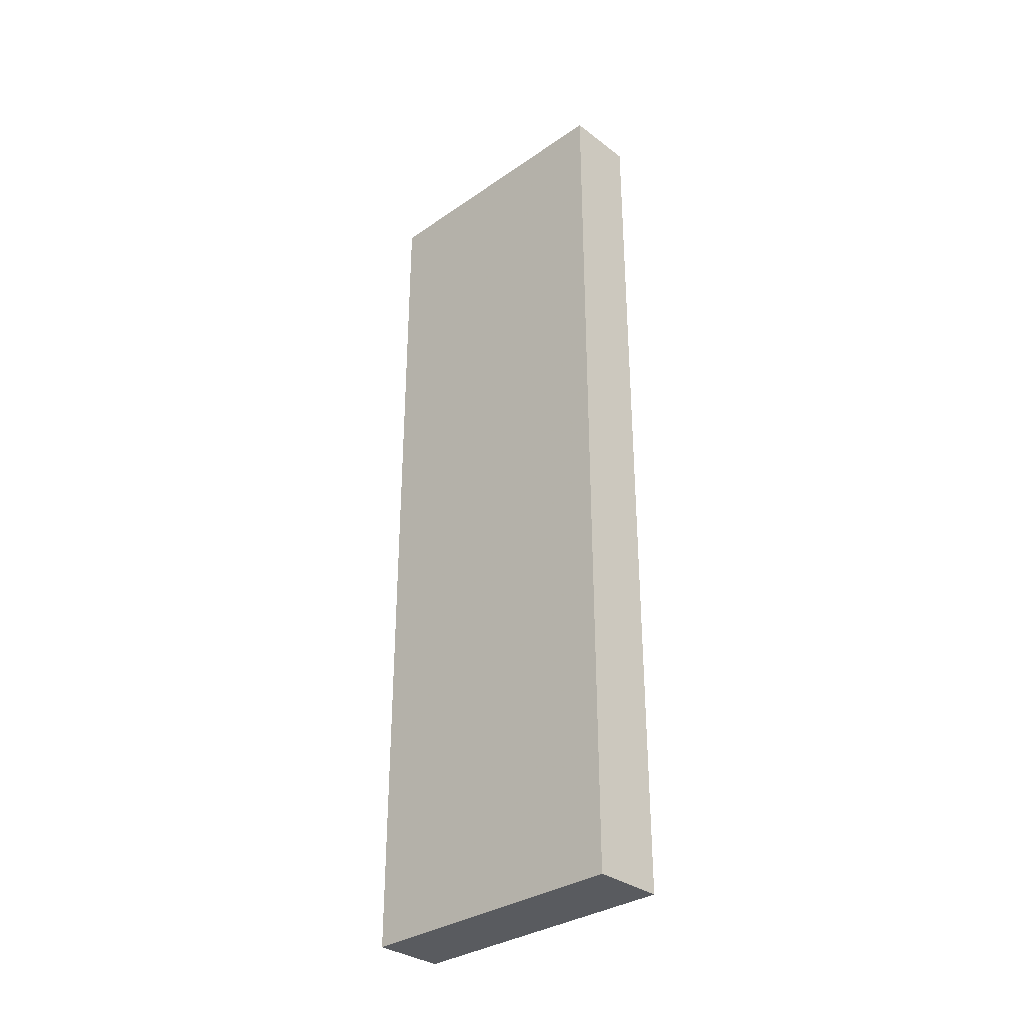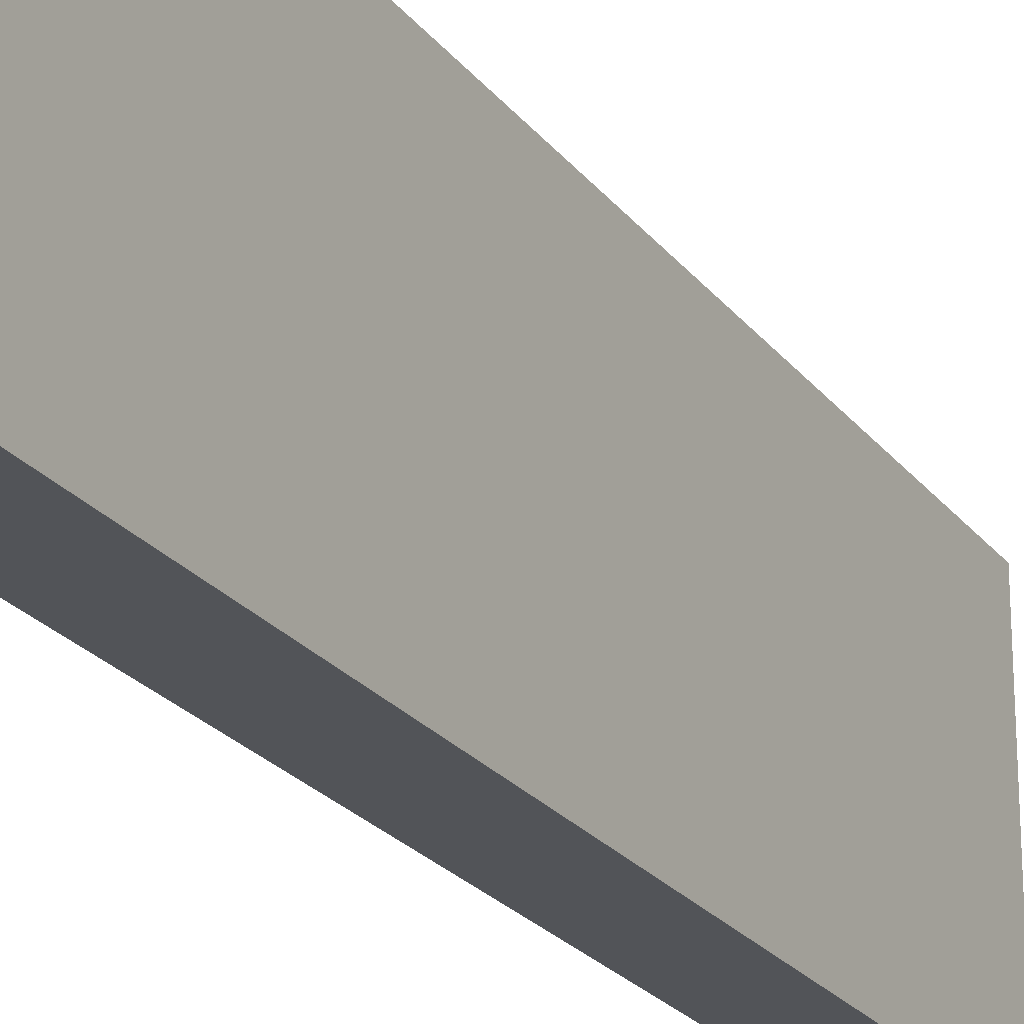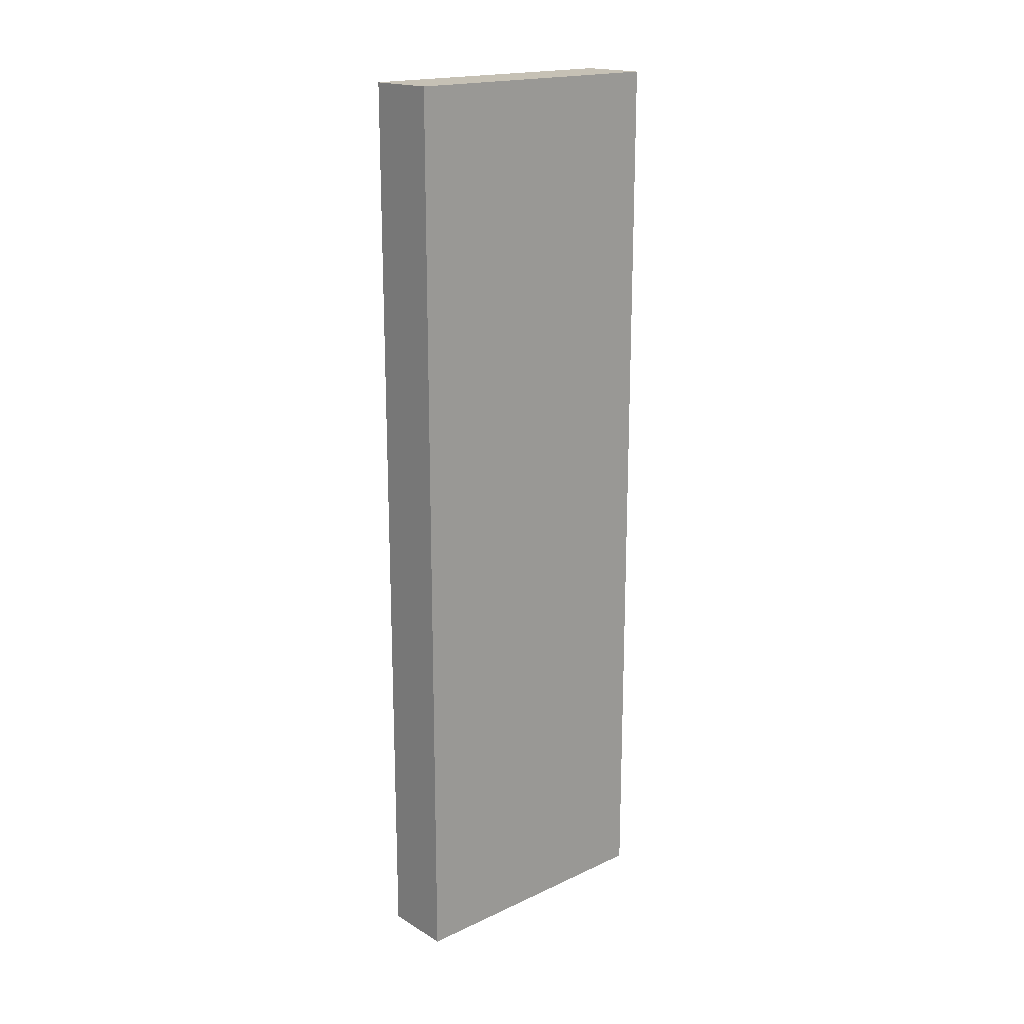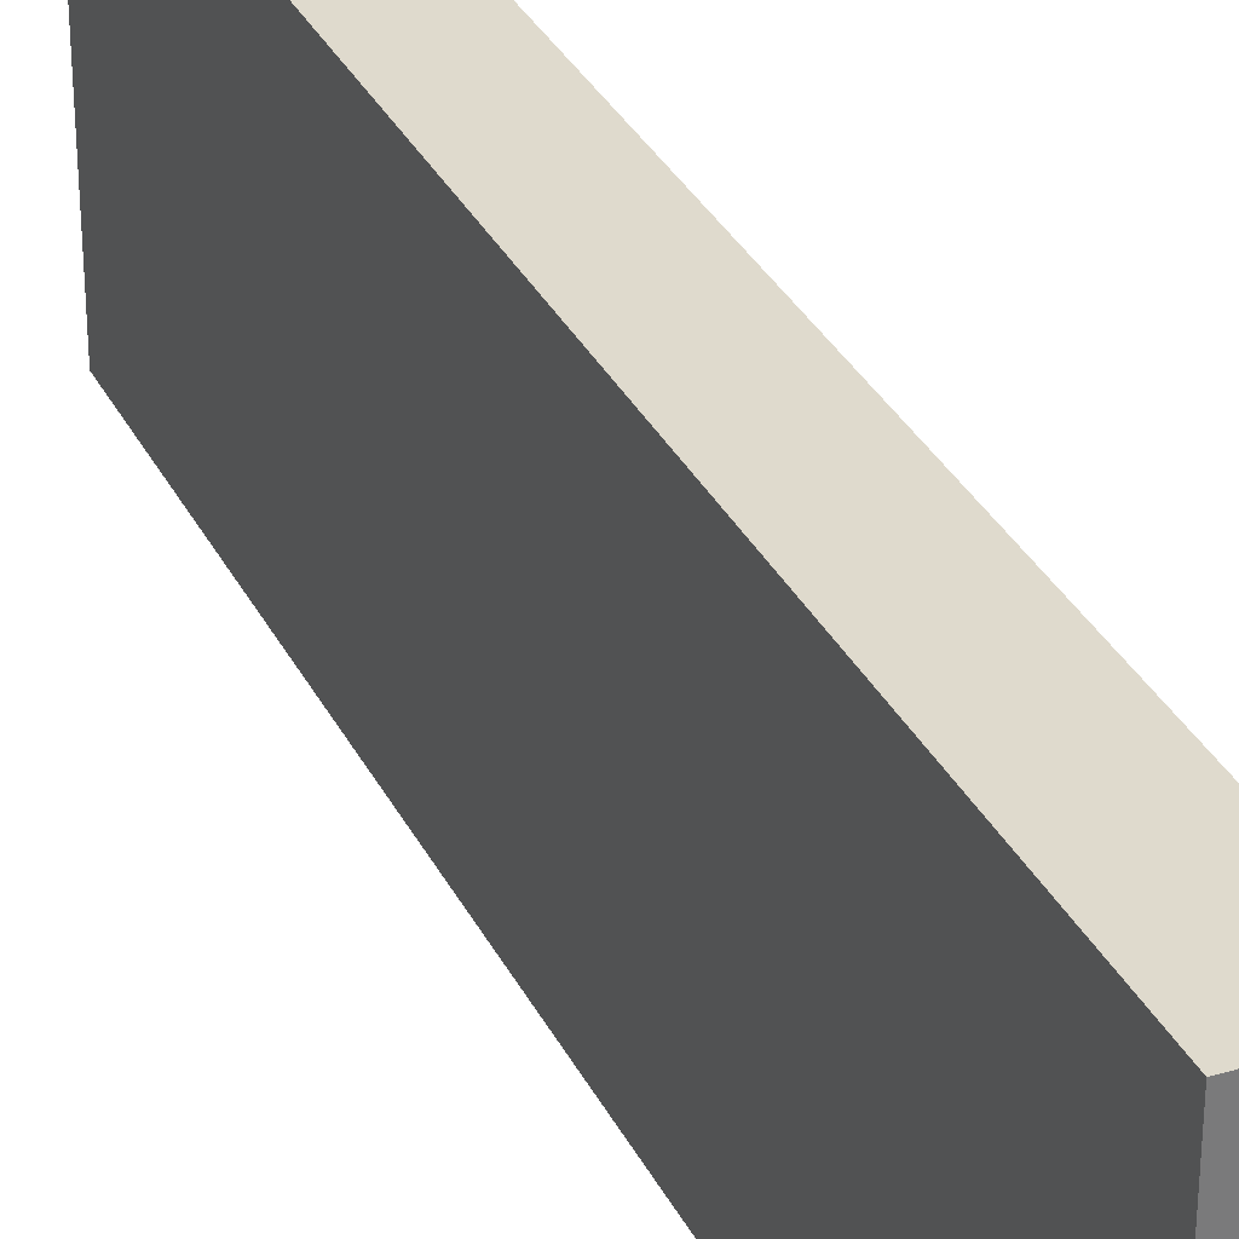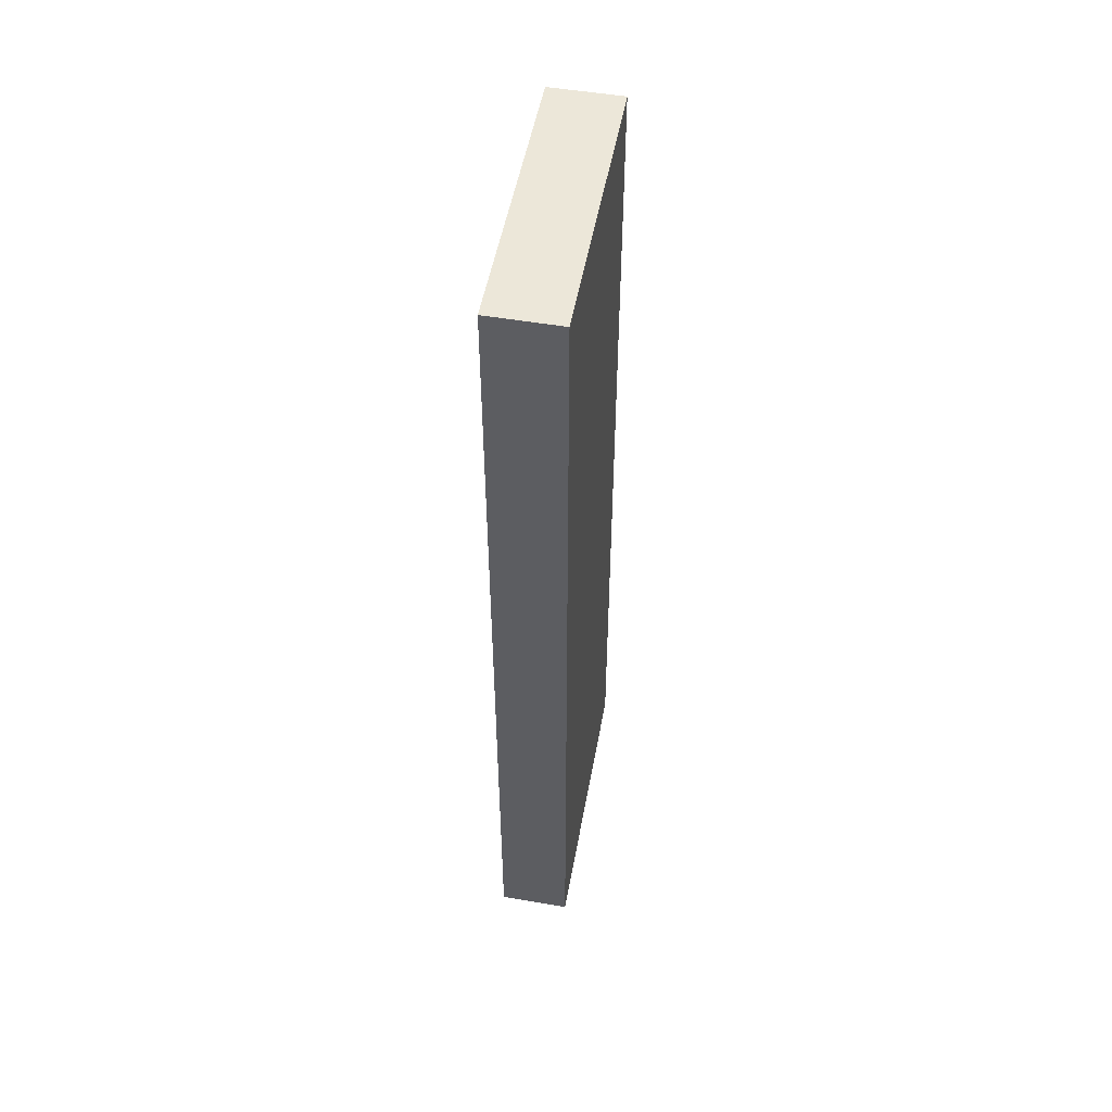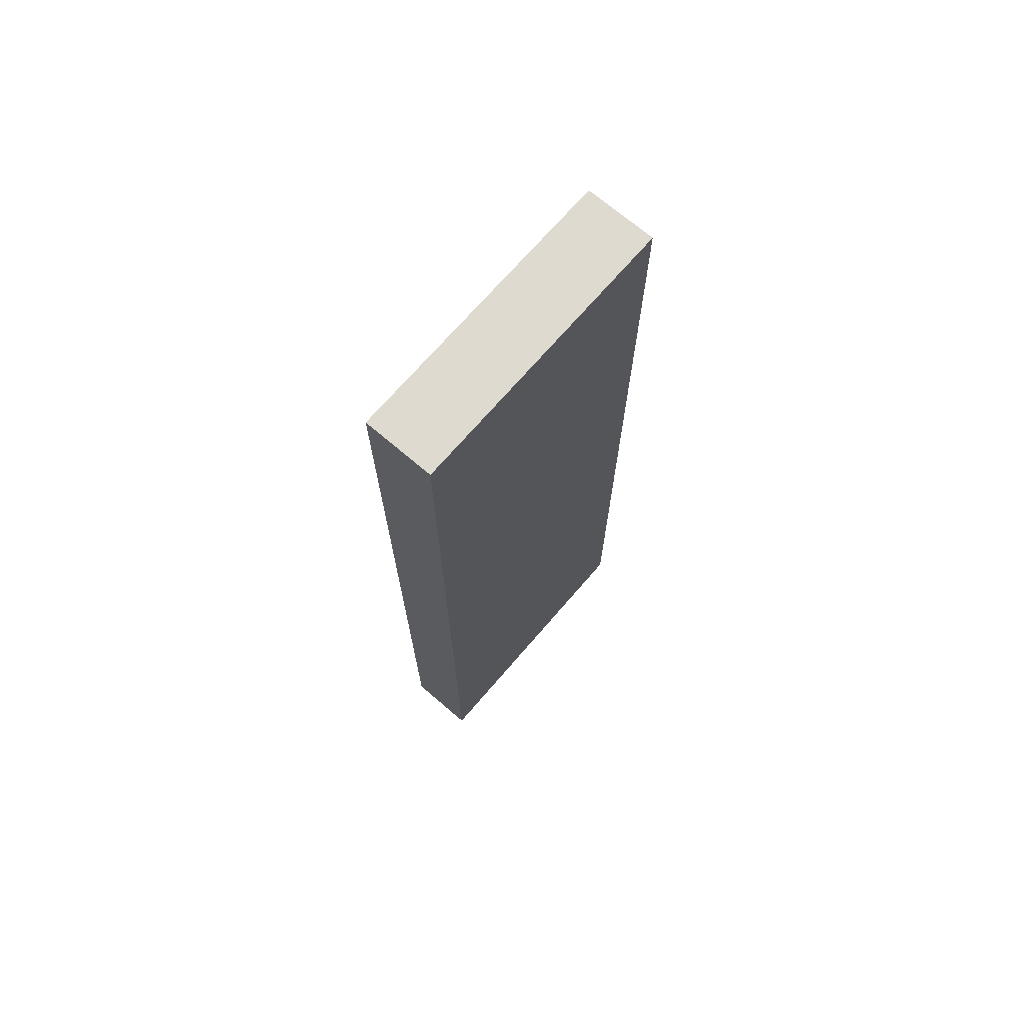
<metadata>
{"format":"obj","ext":"obj","renderer":"f3d","projection":"perspective","resolution":1024,"background":"white","views":[{"elev":-33.0,"azim":133.5,"up":"+Y"},{"elev":-23.3,"azim":27.5,"up":"+Z"},{"elev":18.6,"azim":-131.5,"up":"+Y"},{"elev":32.6,"azim":156.8,"up":"+Z"},{"elev":51.3,"azim":10.3,"up":"+Y"},{"elev":70.7,"azim":-139.2,"up":"+Y"}]}
</metadata>
<code>
o 7114
v 2173 1876 13.68
v 2173 1876 13.68
v 2173 1876 13.68
v 2173 1876 13.64
v 2173 1876 13.64
v 2173 1876 13.64
v 2173 1876 13.68
v 2173 1876 13.68
v 2173 1876 13.68
v 2173 1876 13.64
v 2173 1876 13.68
v 2173 1876 13.64
v 2173 1876 13.64
v 2173 1876 13.64
v 2173 1876 13.64
v 2173 1876 13.64
v 2173 1876 13.68
v 2173 1876 13.64
v 2173 1876 13.68
v 2173 1876 13.64
v 2173 1876 13.64
v 2173 1876 13.68
v 2173 1876 13.64
v 2173 1876 13.64
v 2173 1876 13.68
v 2173 1876 13.68
v 2173 1876 13.64
v 2173 1876 13.68
v 2173 1876 13.68
f 1 2 3
f 1 4 5
f 6 2 7
f 8 9 7
f 10 7 11
f 12 13 14
f 14 15 16
f 17 15 18
f 19 20 21
f 22 23 20
f 24 25 26
f 27 28 29

</code>
